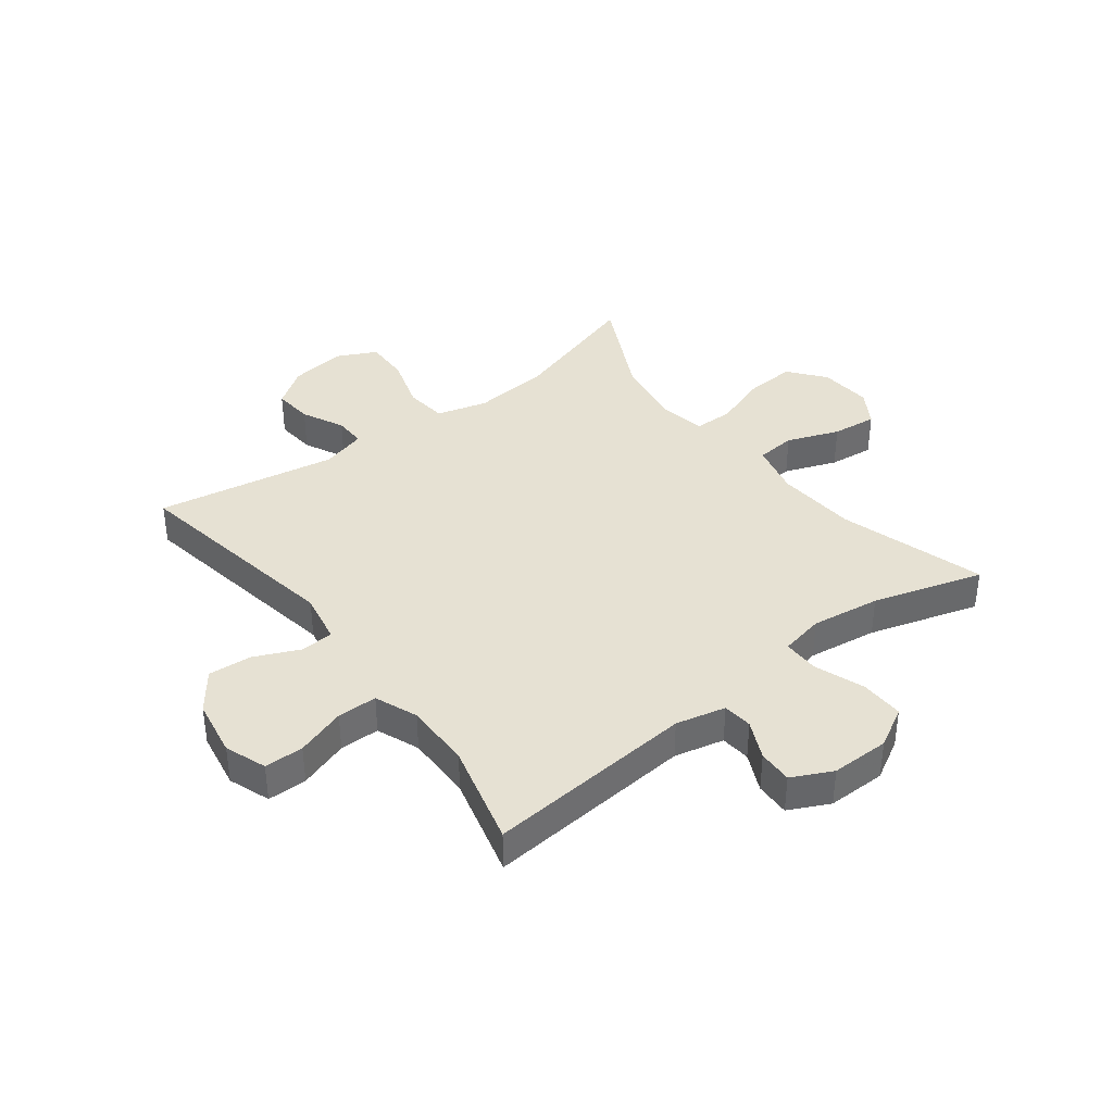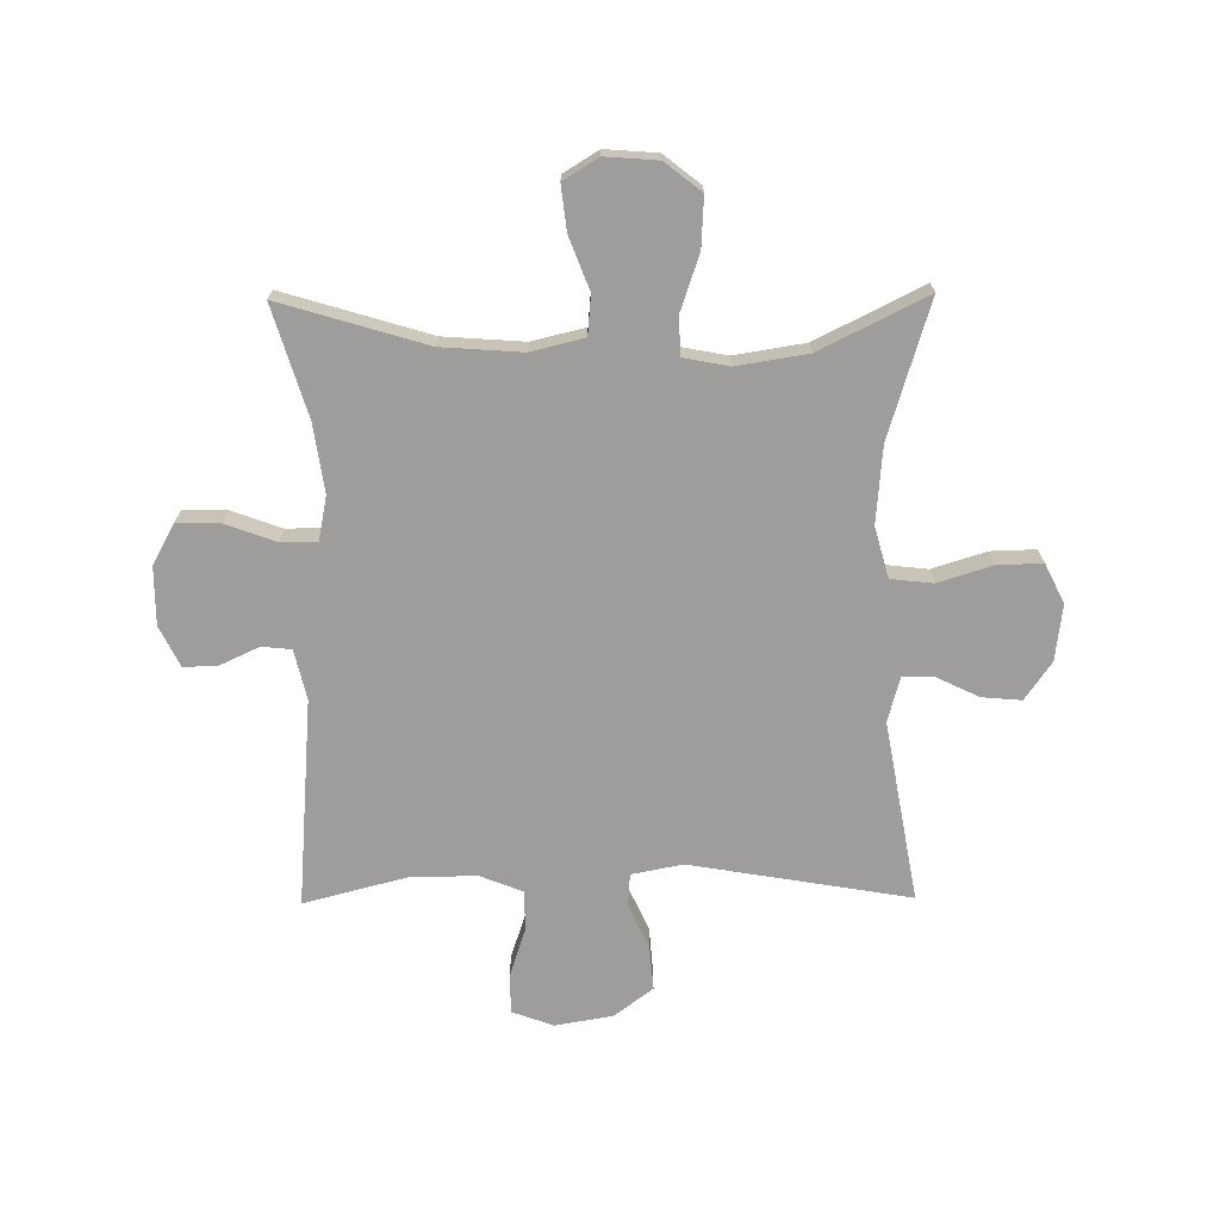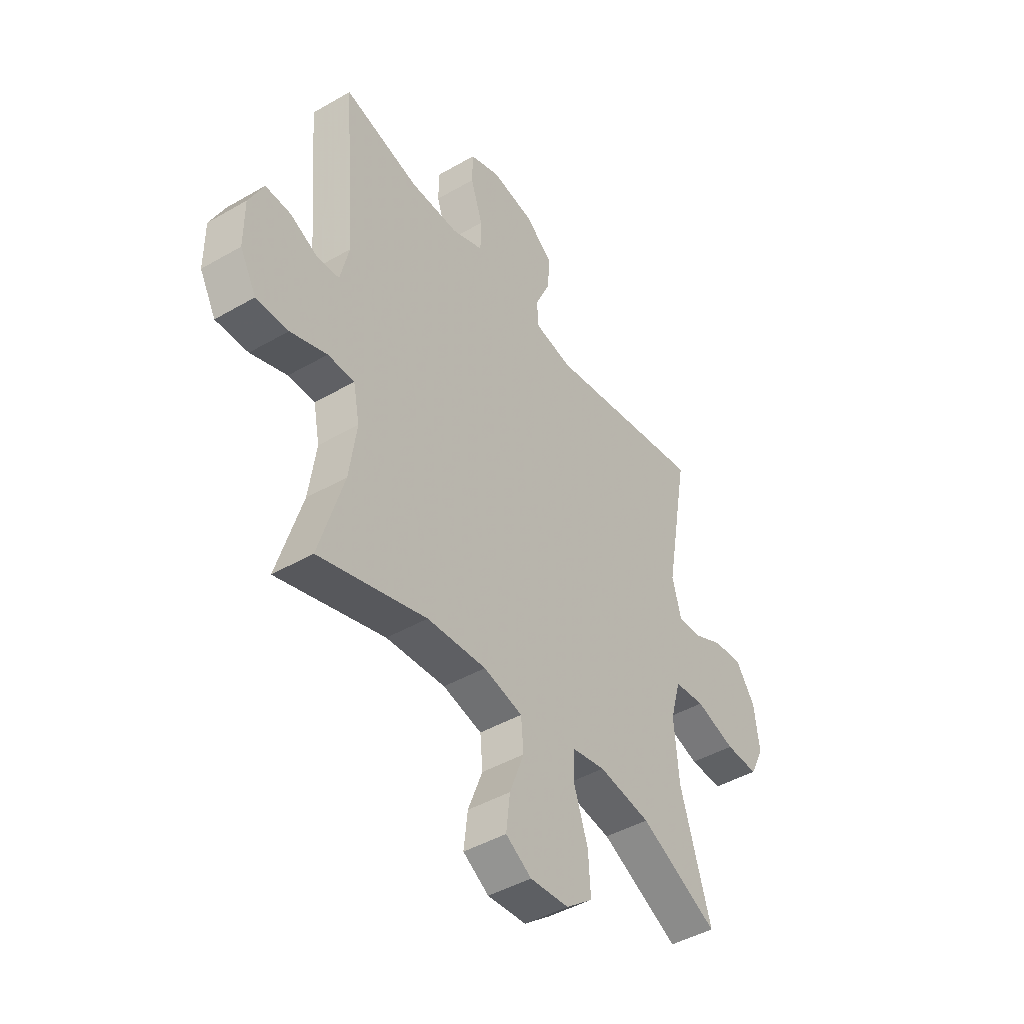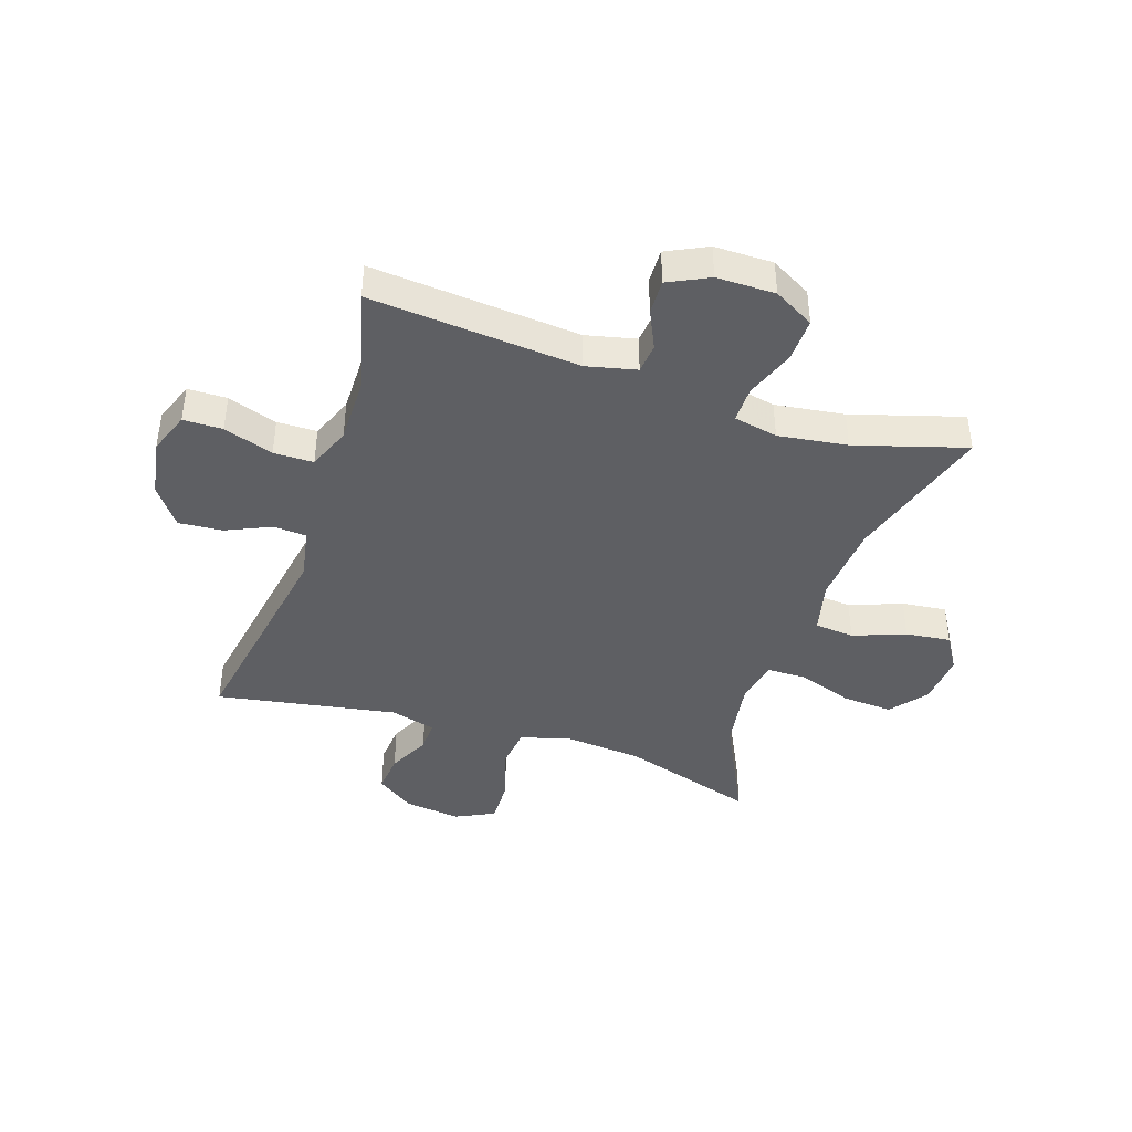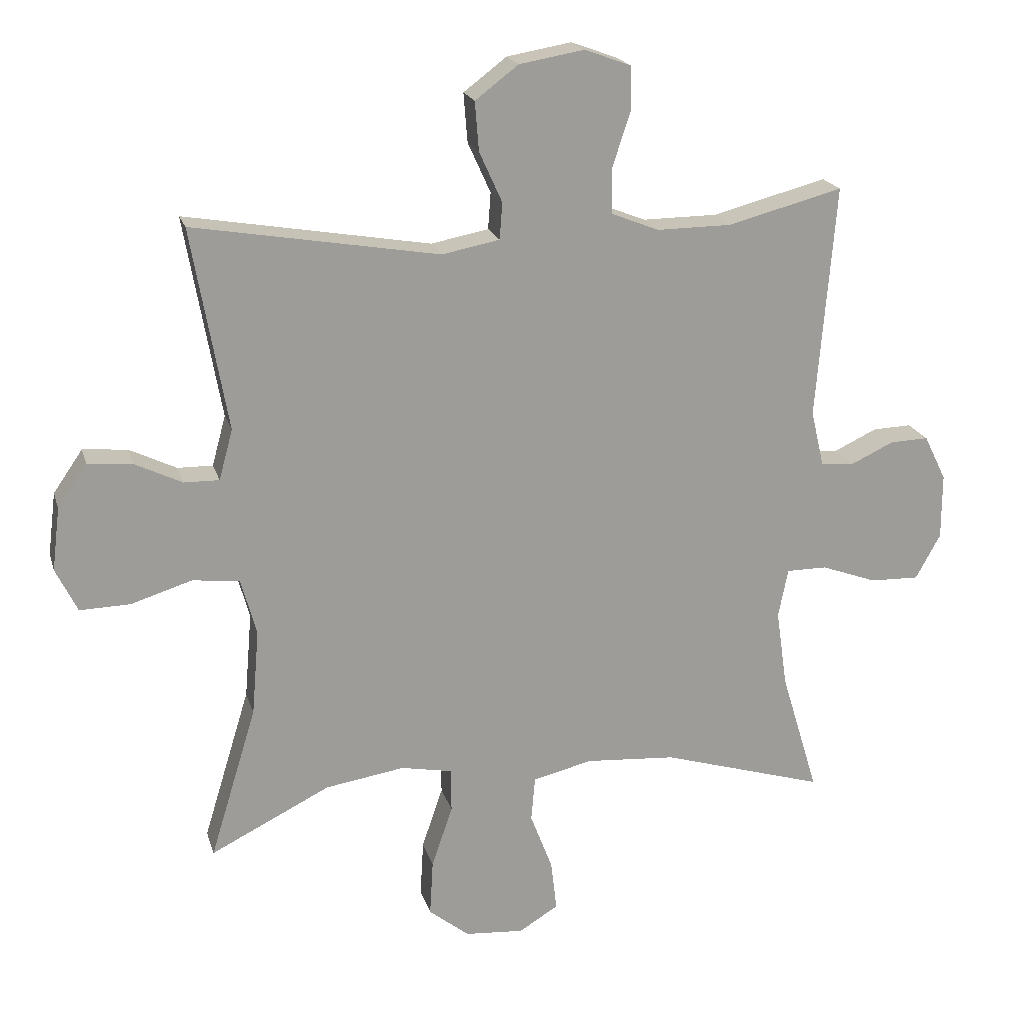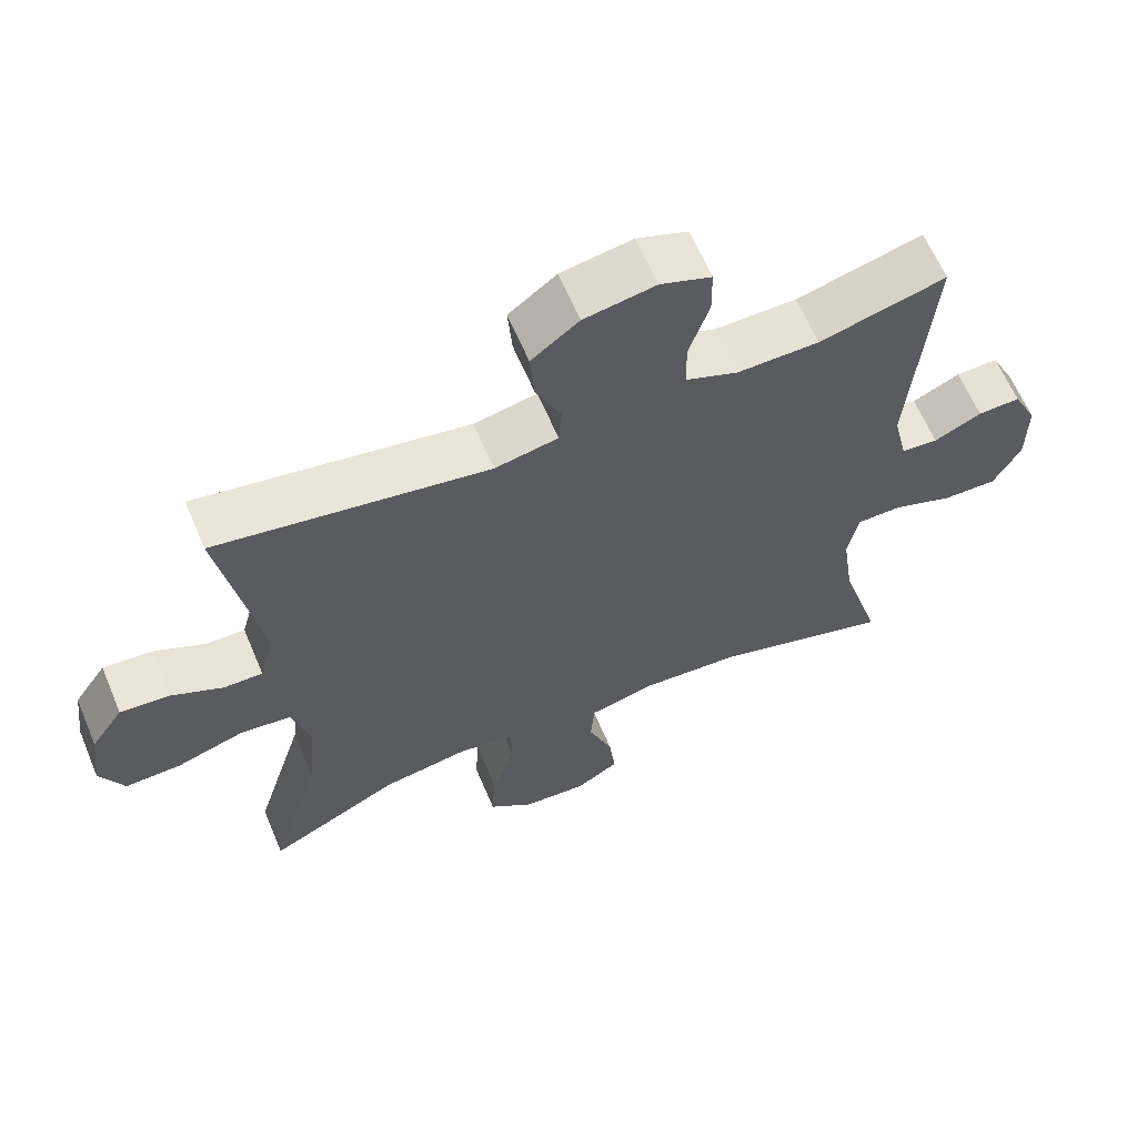
<metadata>
{"format":"obj","ext":"obj","renderer":"f3d","projection":"perspective","resolution":1024,"background":"white","views":[{"elev":38.6,"azim":52.5,"up":"+Y"},{"elev":-70.6,"azim":-179.4,"up":"+Y"},{"elev":-44.6,"azim":124.0,"up":"+Z"},{"elev":-41.9,"azim":71.5,"up":"+Y"},{"elev":19.7,"azim":-14.7,"up":"+Z"},{"elev":62.9,"azim":-22.9,"up":"+Z"}]}
</metadata>
<code>
v 0.5 0.07 0.5
v 0.471 0.07 0.143
v 0.491 0.07 0.058
v 0.542 0.07 0.053
v 0.608 0.07 0.084
v 0.667 0.07 0.086
v 0.701 0.07 0.017
v 0.701 0.07 -0.083
v 0.663 0.07 -0.152
v 0.588 0.07 -0.15
v 0.503 0.07 -0.119
v 0.441 0.07 -0.119
v 0.426 0.07 -0.194
v 0.443 0.07 -0.312
v 0.5 0.07 -0.5
v 0.25 0.07 -0.425
v 0.112 0.07 -0.415
v 0.021 0.07 -0.437
v 0.015 0.07 -0.505
v 0.049 0.07 -0.594
v 0.058 0.07 -0.671
v -0.002 0.07 -0.708
v -0.092 0.07 -0.701
v -0.154 0.07 -0.652
v -0.149 0.07 -0.566
v -0.117 0.07 -0.472
v -0.118 0.07 -0.405
v -0.196 0.07 -0.39
v -0.317 0.07 -0.409
v -0.5 0.07 -0.5
v -0.429 0.07 -0.267
v -0.418 0.07 -0.136
v -0.442 0.07 -0.049
v -0.514 0.07 -0.041
v -0.607 0.07 -0.07
v -0.684 0.07 -0.072
v -0.717 0.07 -0.005
v -0.705 0.07 0.091
v -0.66 0.07 0.156
v -0.592 0.07 0.15
v -0.52 0.07 0.115
v -0.466 0.07 0.114
v -0.445 0.07 0.191
v -0.5 0.07 0.5
v -0.124 0.07 0.436
v -0.036 0.07 0.453
v -0.032 0.07 0.509
v -0.067 0.07 0.586
v -0.073 0.07 0.661
v -0.007 0.07 0.711
v 0.092 0.07 0.728
v 0.163 0.07 0.702
v 0.164 0.07 0.635
v 0.136 0.07 0.55
v 0.137 0.07 0.482
v 0.21 0.07 0.453
v 0.324 0.07 0.454
v 0.5 0 0.5
v 0.471 0 0.143
v 0.491 0 0.058
v 0.542 0 0.053
v 0.608 0 0.084
v 0.667 0 0.086
v 0.701 0 0.017
v 0.701 0 -0.083
v 0.663 0 -0.152
v 0.588 0 -0.15
v 0.503 0 -0.119
v 0.441 0 -0.119
v 0.426 0 -0.194
v 0.443 0 -0.312
v 0.5 0 -0.5
v 0.25 0 -0.425
v 0.112 0 -0.415
v 0.021 0 -0.437
v 0.015 0 -0.505
v 0.049 0 -0.594
v 0.058 0 -0.671
v -0.002 0 -0.708
v -0.092 0 -0.701
v -0.154 0 -0.652
v -0.149 0 -0.566
v -0.117 0 -0.472
v -0.118 0 -0.405
v -0.196 0 -0.39
v -0.317 0 -0.409
v -0.5 0 -0.5
v -0.429 0 -0.267
v -0.418 0 -0.136
v -0.442 0 -0.049
v -0.514 0 -0.041
v -0.607 0 -0.07
v -0.684 0 -0.072
v -0.717 0 -0.005
v -0.705 0 0.091
v -0.66 0 0.156
v -0.592 0 0.15
v -0.52 0 0.115
v -0.466 0 0.114
v -0.445 0 0.191
v -0.5 0 0.5
v -0.124 0 0.436
v -0.036 0 0.453
v -0.032 0 0.509
v -0.067 0 0.586
v -0.073 0 0.661
v -0.007 0 0.711
v 0.092 0 0.728
v 0.163 0 0.702
v 0.164 0 0.635
v 0.136 0 0.55
v 0.137 0 0.482
v 0.21 0 0.453
v 0.324 0 0.454
f 52 53 54
f 51 52 54
f 50 51 54
f 49 50 54
f 48 49 54
f 47 48 54
f 46 47 54 55
f 45 46 55 56
f 43 44 45
f 45 56 57
f 43 45 57
f 42 43 57
f 39 40 41
f 38 39 41
f 37 38 41
f 36 37 41
f 35 36 41
f 34 35 41
f 33 34 41 42
f 29 30 31
f 28 29 31 32
f 57 1 2
f 42 57 2
f 33 42 2
f 32 33 2
f 28 32 2
f 27 28 2
f 24 25 26
f 23 24 26
f 22 23 26
f 21 22 26
f 20 21 26
f 19 20 26
f 14 15 16
f 13 14 16 17
f 12 13 17 18
f 9 10 11
f 8 9 11
f 7 8 11
f 6 7 11
f 5 6 11
f 4 5 11
f 3 4 11 12
f 2 3 12 18
f 18 19 26 27
f 2 18 27
f 111 110 109
f 111 109 108
f 111 108 107
f 111 107 106
f 111 106 105
f 111 105 104
f 112 111 104 103
f 113 112 103 102
f 102 101 100
f 114 113 102
f 114 102 100
f 114 100 99
f 98 97 96
f 98 96 95
f 98 95 94
f 98 94 93
f 98 93 92
f 98 92 91
f 99 98 91 90
f 88 87 86
f 89 88 86 85
f 59 58 114
f 59 114 99
f 59 99 90
f 59 90 89
f 59 89 85
f 59 85 84
f 83 82 81
f 83 81 80
f 83 80 79
f 83 79 78
f 83 78 77
f 83 77 76
f 73 72 71
f 74 73 71 70
f 75 74 70 69
f 68 67 66
f 68 66 65
f 68 65 64
f 68 64 63
f 68 63 62
f 68 62 61
f 69 68 61 60
f 75 69 60 59
f 84 83 76 75
f 84 75 59
f 1 58 59 2
f 2 59 60 3
f 3 60 61 4
f 4 61 62 5
f 5 62 63 6
f 6 63 64 7
f 7 64 65 8
f 8 65 66 9
f 9 66 67 10
f 10 67 68 11
f 11 68 69 12
f 12 69 70 13
f 13 70 71 14
f 14 71 72 15
f 15 72 73 16
f 16 73 74 17
f 17 74 75 18
f 18 75 76 19
f 19 76 77 20
f 20 77 78 21
f 21 78 79 22
f 22 79 80 23
f 23 80 81 24
f 24 81 82 25
f 25 82 83 26
f 26 83 84 27
f 27 84 85 28
f 28 85 86 29
f 29 86 87 30
f 30 87 88 31
f 31 88 89 32
f 32 89 90 33
f 33 90 91 34
f 34 91 92 35
f 35 92 93 36
f 36 93 94 37
f 37 94 95 38
f 38 95 96 39
f 39 96 97 40
f 40 97 98 41
f 41 98 99 42
f 42 99 100 43
f 43 100 101 44
f 44 101 102 45
f 45 102 103 46
f 46 103 104 47
f 47 104 105 48
f 48 105 106 49
f 49 106 107 50
f 50 107 108 51
f 51 108 109 52
f 52 109 110 53
f 53 110 111 54
f 54 111 112 55
f 55 112 113 56
f 56 113 114 57
f 57 114 58 1

</code>
